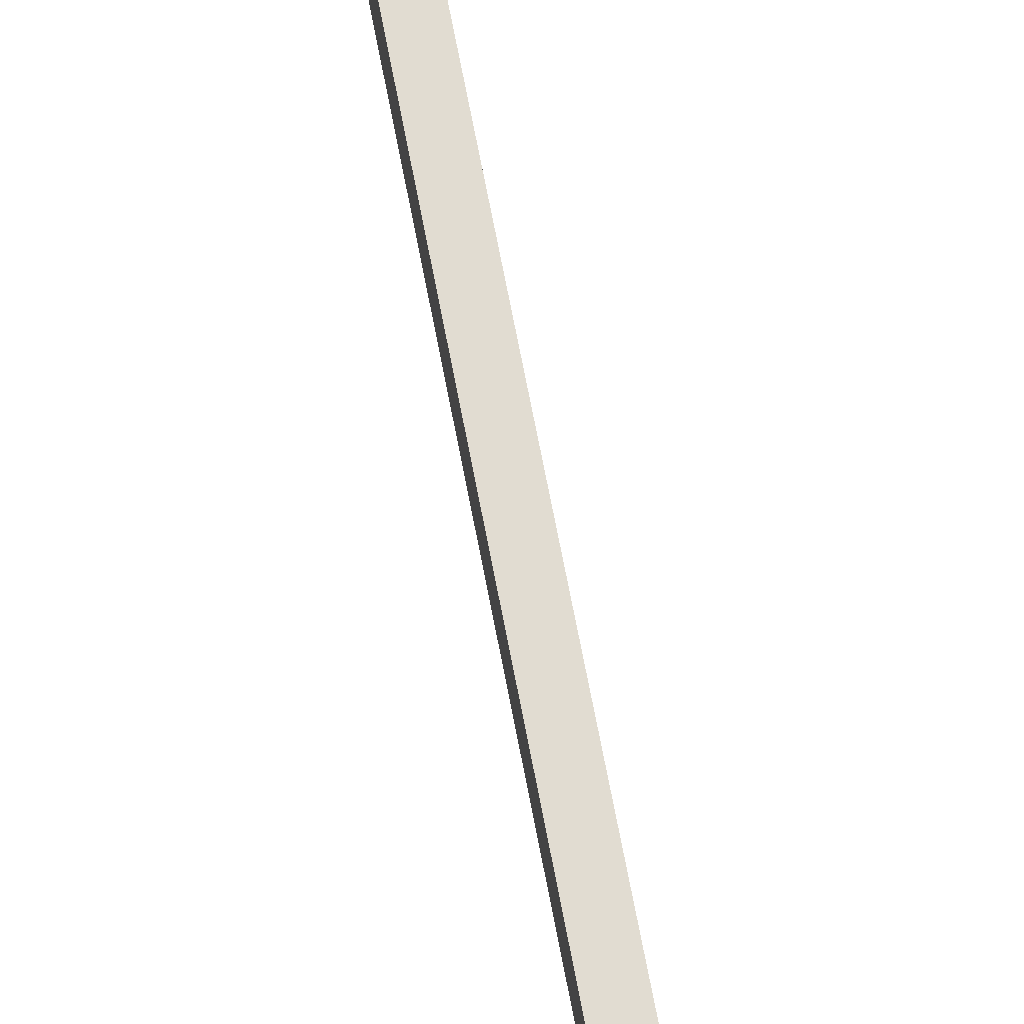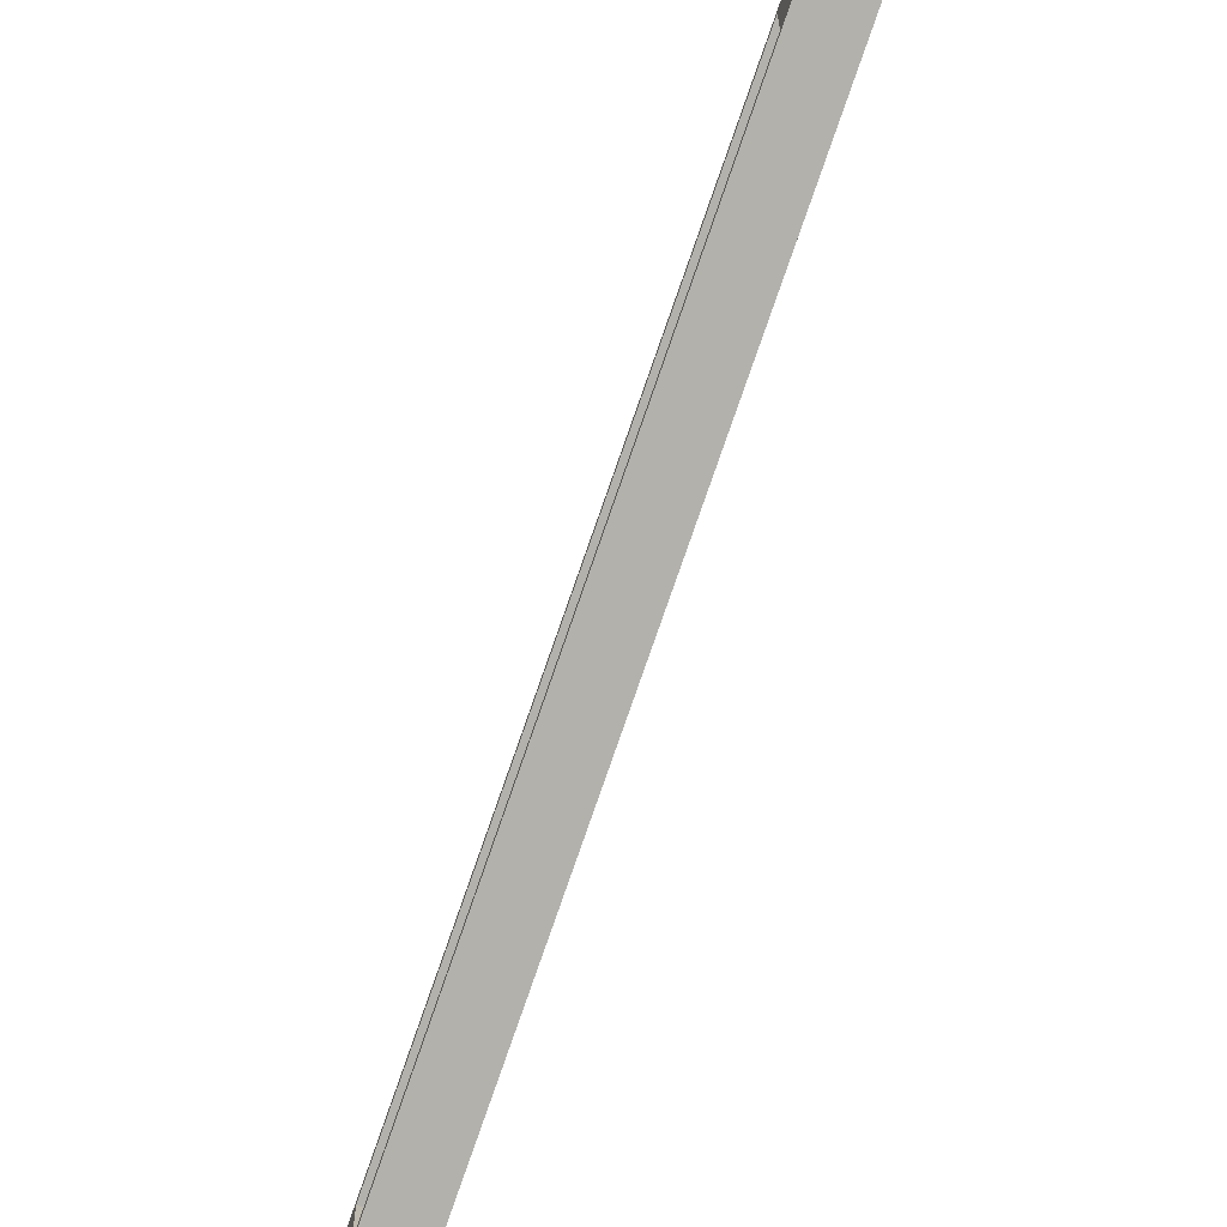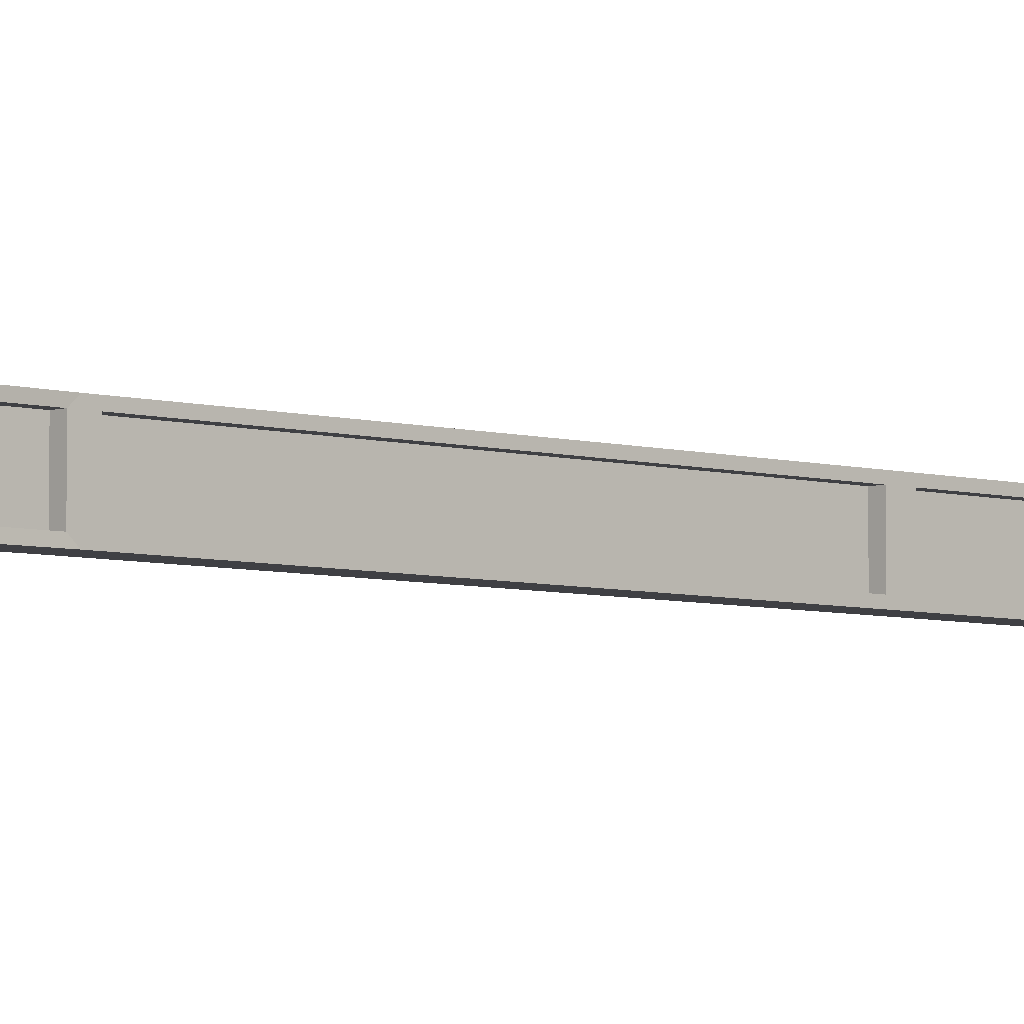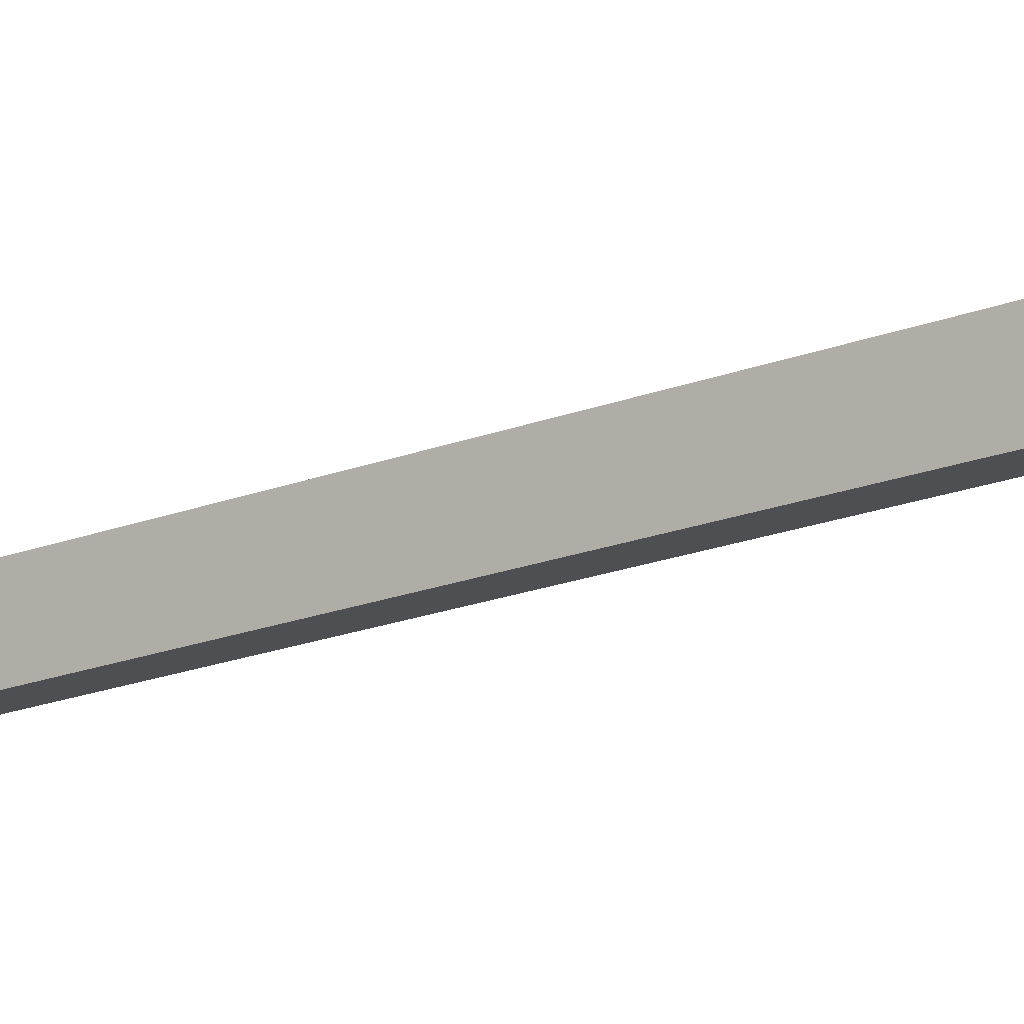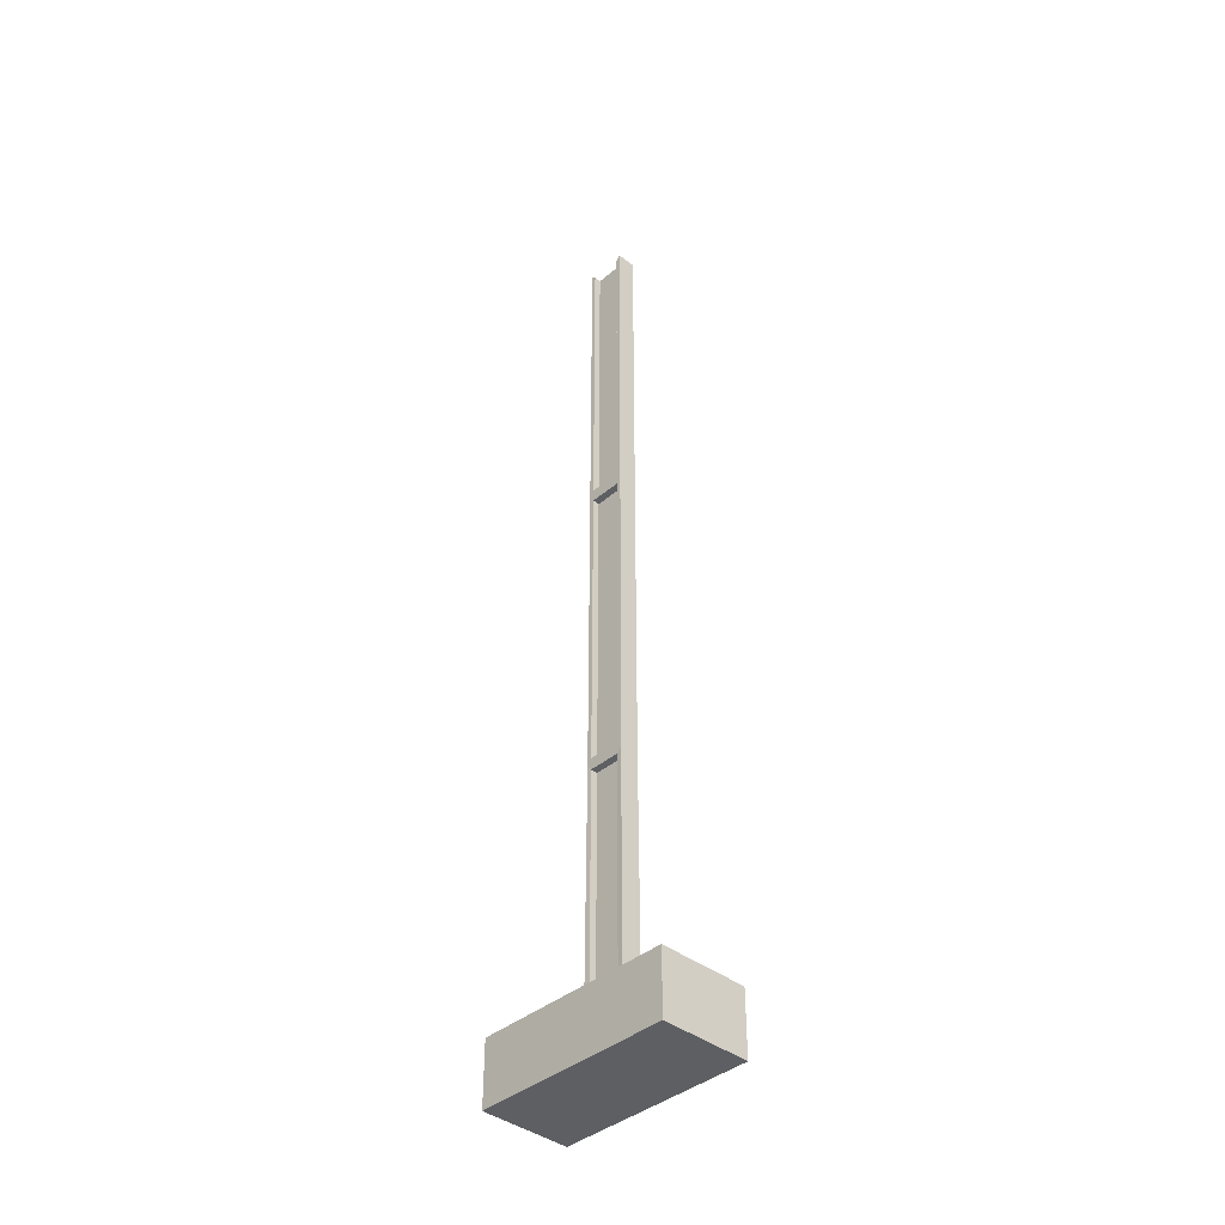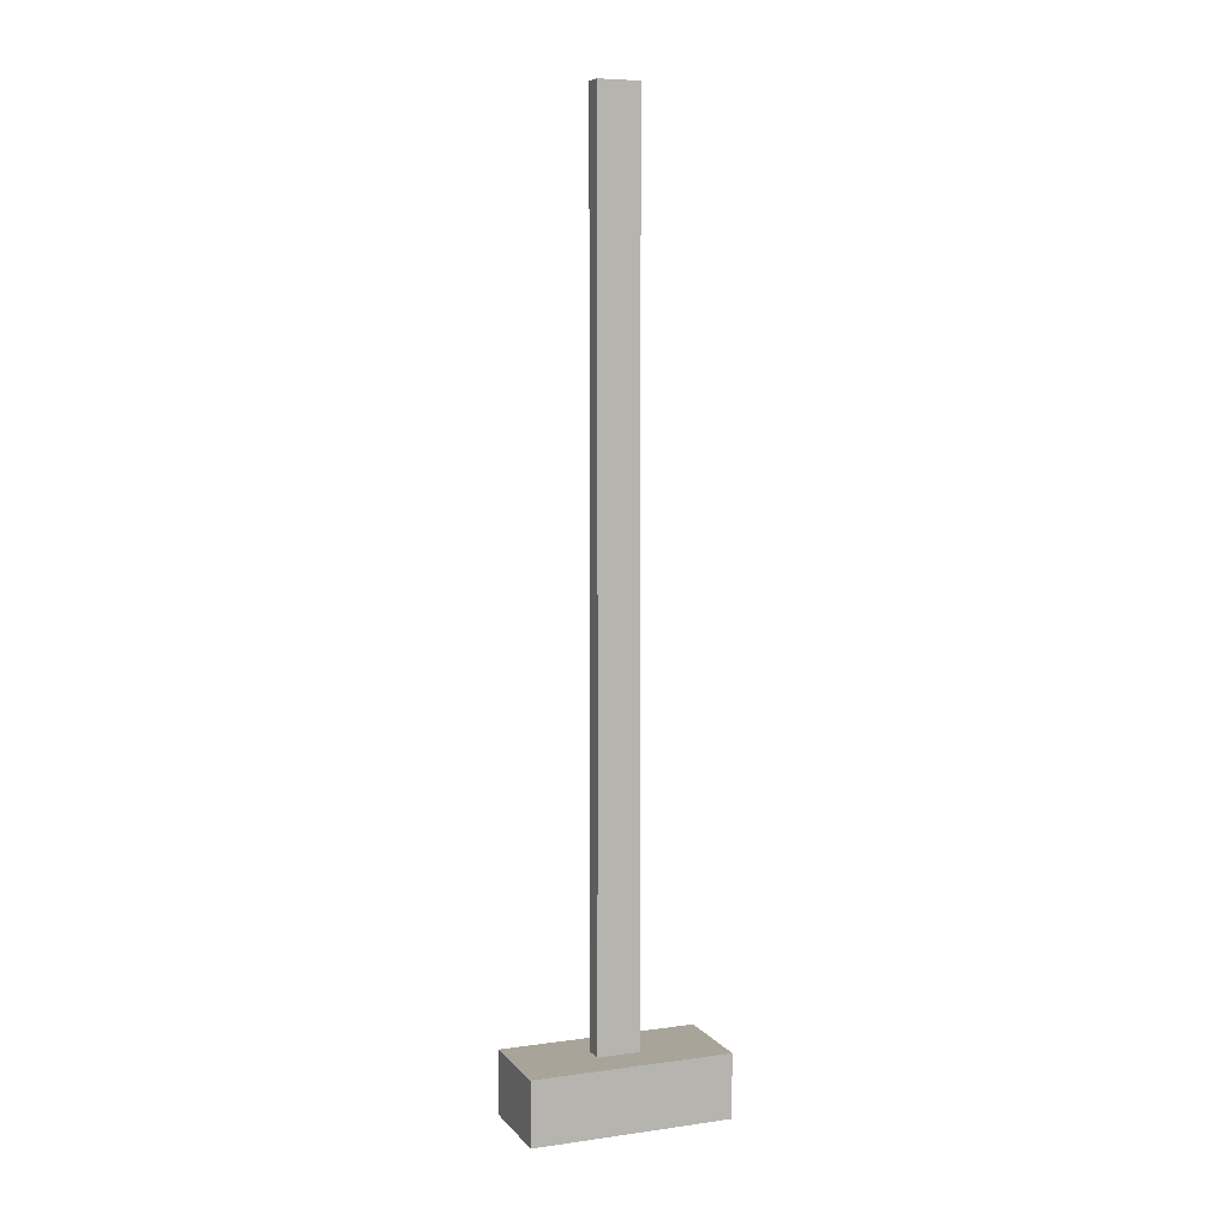
<metadata>
{"format":"obj","ext":"obj","renderer":"f3d","projection":"perspective","resolution":1024,"background":"white","views":[{"elev":69.2,"azim":169.2,"up":"+Y"},{"elev":-79.0,"azim":-19.2,"up":"+Y"},{"elev":-5.0,"azim":-134.1,"up":"+Y"},{"elev":-17.5,"azim":128.9,"up":"+Y"},{"elev":-40.2,"azim":-43.9,"up":"+Z"},{"elev":7.2,"azim":68.3,"up":"+Z"}]}
</metadata>
<code>
g LegA2
v -0.1257 0.1595 1.109
v 0.08882 0.1595 -2.44
v 0.08882 0.1595 1.105
v -0.1257 0.1595 -2.44
v 0.08882 0.1595 -5.924
v -0.1257 0.1595 -5.913
v 0.09426 0.1711 -8.57
v -0.1312 0.1711 -8.57
v 0.08882 0.1595 -2.44
v 0.08882 -0.2947 -2.44
v -0.1257 -0.2947 -2.44
v -0.1257 0.1595 -2.44
v 0.08882 0.1595 1.105
v 0.08882 -0.2947 -2.44
v 0.08882 -0.2947 1.105
v 0.08882 0.1595 -2.44
v 0.08882 -0.2947 -5.913
v 0.08882 0.1595 -5.924
v 0.09426 -0.3062 -8.57
v 0.09426 0.1711 -8.57
v 0.08882 -0.2947 1.105
v -0.1257 -0.2947 -2.44
v -0.1257 -0.2947 1.105
v 0.08882 -0.2947 -2.44
v -0.1257 -0.2947 -5.913
v 0.08882 -0.2947 -5.913
v -0.1312 -0.3062 -8.57
v 0.09426 -0.3062 -8.57
v -0.1257 0.1111 1.055
v -0.04796 0.1111 1.055
v -0.04796 0.1111 -2.35
v -0.1257 0.1111 -2.35
v -0.1257 -0.2947 -2.44
v -0.1257 -0.2463 1.055
v -0.1257 -0.2947 1.105
v -0.1257 -0.2463 -2.35
v -0.1257 0.1595 -2.44
v -0.1257 0.1111 -2.35
v -0.1257 0.1111 -2.494
v -0.1257 -0.2463 -2.494
v -0.1257 0.1595 1.109
v -0.1257 0.1111 1.055
v -0.04796 -0.2463 1.055
v -0.04796 -0.2463 -2.35
v -0.04796 0.1111 -2.35
v -0.04796 0.1111 1.055
v -0.1257 -0.2463 -2.35
v -0.04796 -0.2463 -2.35
v -0.04796 -0.2463 1.055
v -0.1257 -0.2463 1.055
v -0.1257 0.1111 -2.35
v -0.04796 0.1111 -2.35
v -0.04796 -0.2463 -2.35
v -0.1257 -0.2463 -2.35
v 0.08882 0.1595 -5.924
v 0.08882 -0.2947 -5.913
v -0.1257 -0.2947 -5.913
v -0.1257 0.1595 -5.913
v -0.1257 0.1595 -5.913
v -0.1257 0.1111 -5.835
v -0.1257 -0.2463 -5.835
v -0.1257 -0.2947 -5.913
v -0.1257 0.1111 -5.967
v -0.1257 -0.2463 -5.967
v -0.1257 0.1111 -2.494
v -0.04796 0.1111 -2.494
v -0.04796 0.1111 -5.835
v -0.1257 0.1111 -5.835
v -0.1257 -0.2947 -5.913
v -0.1257 -0.2463 -5.835
v -0.1257 -0.2463 -2.494
v -0.1257 -0.2947 -2.44
v -0.1257 0.1595 -2.44
v -0.1257 0.1111 -2.494
v -0.1257 0.1111 -5.835
v -0.1257 0.1595 -5.913
v -0.04796 -0.2463 -2.494
v -0.04796 -0.2463 -5.835
v -0.04796 0.1111 -5.835
v -0.04796 0.1111 -2.494
v -0.1257 -0.2463 -2.494
v -0.04796 -0.2463 -2.494
v -0.04796 0.1111 -2.494
v -0.1257 0.1111 -2.494
v -0.1257 -0.2463 -5.835
v -0.04796 -0.2463 -5.835
v -0.04796 -0.2463 -2.494
v -0.1257 -0.2463 -2.494
v -0.1257 0.1111 -5.835
v -0.04796 0.1111 -5.835
v -0.04796 -0.2463 -5.835
v -0.1257 -0.2463 -5.835
v -0.1312 0.1711 -8.57
v -0.1257 0.1111 -8.474
v -0.1257 -0.2463 -8.474
v -0.1312 -0.3062 -8.57
v -0.1257 0.1111 -5.967
v -0.04796 0.1111 -5.967
v -0.04796 0.1111 -8.474
v -0.1257 0.1111 -8.474
v -0.1312 -0.3062 -8.57
v -0.1257 -0.2463 -8.474
v -0.1257 -0.2463 -5.967
v -0.1257 -0.2947 -5.913
v -0.1257 0.1595 -5.913
v -0.1257 0.1111 -5.967
v -0.1257 0.1111 -8.474
v -0.1312 0.1711 -8.57
v -0.04796 -0.2463 -5.967
v -0.04796 -0.2463 -8.474
v -0.04796 0.1111 -8.474
v -0.04796 0.1111 -5.967
v -0.1257 -0.2463 -5.967
v -0.04796 -0.2463 -5.967
v -0.04796 0.1111 -5.967
v -0.1257 0.1111 -5.967
v -0.1257 -0.2463 -8.474
v -0.04796 -0.2463 -8.474
v -0.04796 -0.2463 -5.967
v -0.1257 -0.2463 -5.967
v -0.1257 0.1111 -8.474
v -0.04796 0.1111 -8.474
v -0.04796 -0.2463 -8.474
v -0.1257 -0.2463 -8.474
v 0.2528 -1.157 -9.265
v 0.4751 -1.157 -9.265
v 0.4751 -0.602 -9.265
v 0.1328 -0.3877 -9.265
v 0.4751 0.4669 -9.265
v -0.1697 -0.3877 -9.265
v -0.2897 -1.157 -9.265
v -0.5121 -1.157 -9.265
v -0.5121 -0.602 -9.265
v 0.1328 0.2525 -9.265
v 0.4751 1.022 -9.265
v 0.2528 1.022 -9.265
v -0.2897 1.022 -9.265
v -0.1697 0.2525 -9.265
v -0.5121 0.4669 -9.265
v -0.5121 1.022 -9.265
v -0.2897 -1.157 -9.265
v -0.5121 -1.157 -9.265
v -0.5121 -1.157 -8.57
v -0.2897 -1.157 -8.57
v 0.2528 -1.157 -8.57
v 0.2528 -1.157 -9.265
v 0.4751 -1.157 -9.265
v 0.4751 -1.157 -8.57
v -0.1312 0.1711 -8.57
v -0.2897 1.022 -8.57
v 0.2528 1.022 -8.57
v 0.09426 0.1711 -8.57
v 0.09426 -0.3062 -8.57
v 0.4751 -0.602 -8.57
v 0.4751 -1.157 -8.57
v 0.2528 -1.157 -8.57
v 0.09426 -0.3062 -8.57
v 0.2528 -1.157 -8.57
v -0.2897 -1.157 -8.57
v -0.1312 -0.3062 -8.57
v -0.5121 0.4669 -9.265
v -0.5121 1.022 -9.265
v -0.5121 1.022 -8.57
v -0.5121 0.4669 -8.57
v -0.5121 -0.602 -8.57
v -0.5121 -0.602 -9.265
v -0.5121 -1.157 -9.265
v -0.5121 -1.157 -8.57
v 0.4751 -0.602 -9.265
v 0.4751 -1.157 -9.265
v 0.4751 -1.157 -8.57
v 0.4751 -0.602 -8.57
v 0.4751 0.4669 -8.57
v 0.4751 0.4669 -9.265
v 0.4751 1.022 -9.265
v 0.4751 1.022 -8.57
v -0.2897 -1.157 -8.57
v -0.5121 -1.157 -8.57
v -0.5121 -0.602 -8.57
v -0.1312 -0.3062 -8.57
v -0.1312 0.1711 -8.57
v -0.5121 0.4669 -8.57
v -0.5121 1.022 -8.57
v -0.2897 1.022 -8.57
v 0.09426 0.1711 -8.57
v 0.4751 0.4669 -8.57
v 0.4751 -0.602 -8.57
v 0.09426 -0.3062 -8.57
v -0.1312 -0.3062 -8.57
v -0.5121 -0.602 -8.57
v -0.5121 0.4669 -8.57
v -0.1312 0.1711 -8.57
v 0.2528 1.022 -9.265
v 0.4751 1.022 -9.265
v 0.4751 1.022 -8.57
v 0.2528 1.022 -8.57
v -0.2897 1.022 -8.57
v -0.2897 1.022 -9.265
v -0.5121 1.022 -9.265
v -0.5121 1.022 -8.57
v 0.2528 1.022 -8.57
v 0.4751 1.022 -8.57
v 0.4751 0.4669 -8.57
v 0.09426 0.1711 -8.57
g LegA2_0
f 3 2 1
f 2 4 1
f 2 5 4
f 5 6 4
f 5 7 6
f 7 8 6
f 11 10 9
f 12 11 9
f 15 14 13
f 14 16 13
f 14 17 16
f 17 18 16
f 17 19 18
f 19 20 18
f 23 22 21
f 22 24 21
f 22 25 24
f 25 26 24
f 25 27 26
f 27 28 26
f 31 30 29
f 32 31 29
f 35 34 33
f 34 36 33
f 33 36 37
f 36 38 37
f 37 39 33
f 39 40 33
f 37 38 41
f 38 42 41
f 45 44 43
f 46 45 43
f 49 48 47
f 50 49 47
f 53 52 51
f 54 53 51
f 57 56 55
f 58 57 55
f 61 60 59
f 62 61 59
f 59 63 62
f 63 64 62
f 67 66 65
f 68 67 65
f 71 70 69
f 72 71 69
f 75 74 73
f 76 75 73
f 79 78 77
f 80 79 77
f 83 82 81
f 84 83 81
f 87 86 85
f 88 87 85
f 91 90 89
f 92 91 89
f 95 94 93
f 96 95 93
f 99 98 97
f 100 99 97
f 103 102 101
f 104 103 101
f 107 106 105
f 108 107 105
f 111 110 109
f 112 111 109
f 115 114 113
f 116 115 113
f 119 118 117
f 120 119 117
f 123 122 121
f 124 123 121
g LegA2_1
f 127 126 125
f 128 127 125
f 129 127 128
f 128 125 130
f 125 131 130
f 131 132 130
f 132 133 130
f 134 129 128
f 128 130 134
f 135 129 134
f 136 135 134
f 137 136 134
f 130 133 138
f 130 138 134
f 138 137 134
f 133 139 138
f 138 139 137
f 139 140 137
f 143 142 141
f 144 143 141
f 144 141 145
f 141 146 145
f 146 147 145
f 147 148 145
f 151 150 149
f 152 151 149
f 155 154 153
f 156 155 153
f 159 158 157
f 160 159 157
f 163 162 161
f 164 163 161
f 164 161 165
f 161 166 165
f 166 167 165
f 167 168 165
f 171 170 169
f 172 171 169
f 172 169 173
f 169 174 173
f 174 175 173
f 175 176 173
f 179 178 177
f 180 179 177
f 183 182 181
f 184 183 181
f 187 186 185
f 188 187 185
f 191 190 189
f 192 191 189
f 195 194 193
f 196 195 193
f 196 193 197
f 193 198 197
f 198 199 197
f 199 200 197
f 203 202 201
f 204 203 201

</code>
